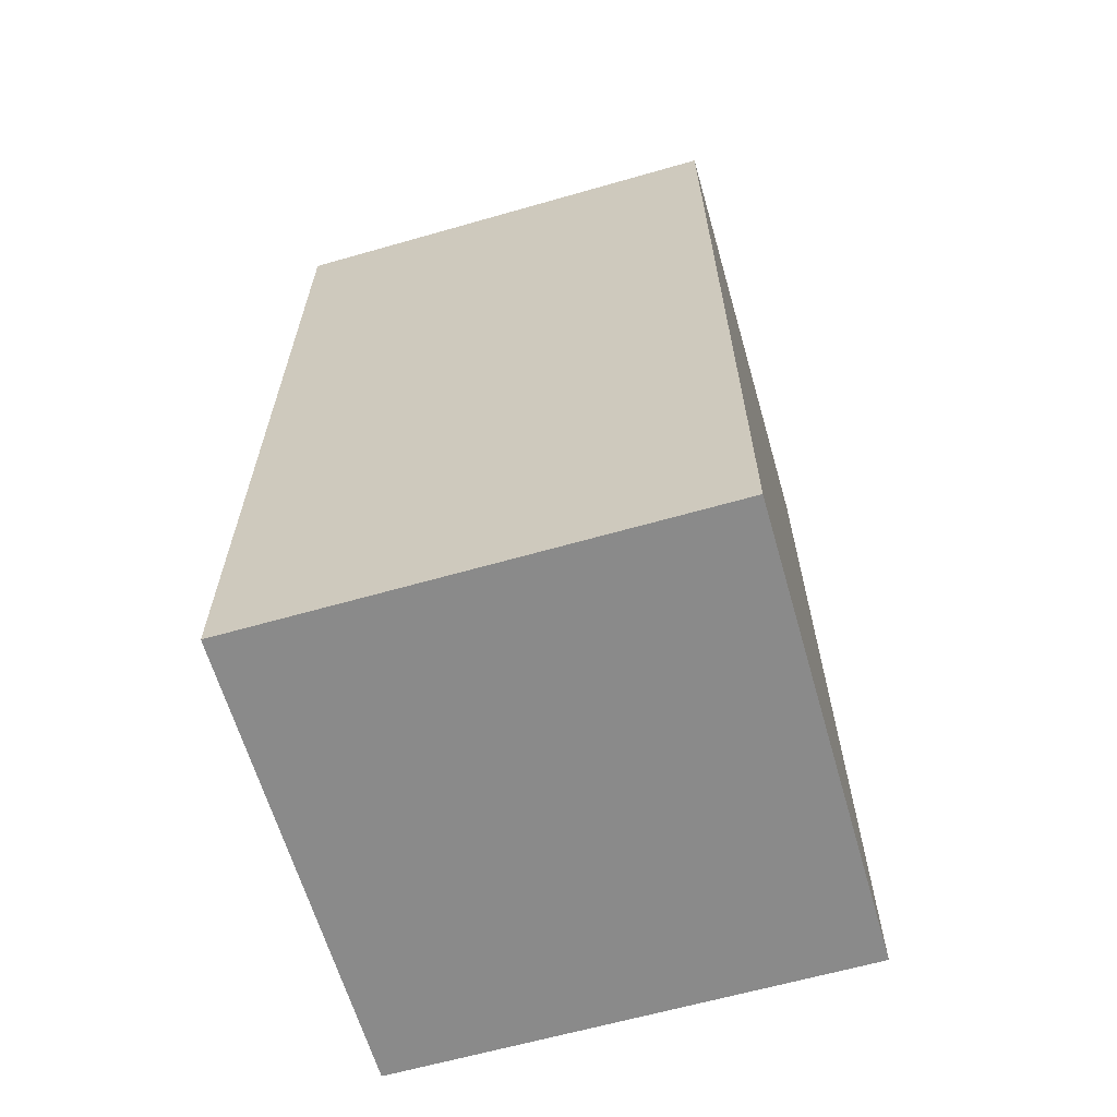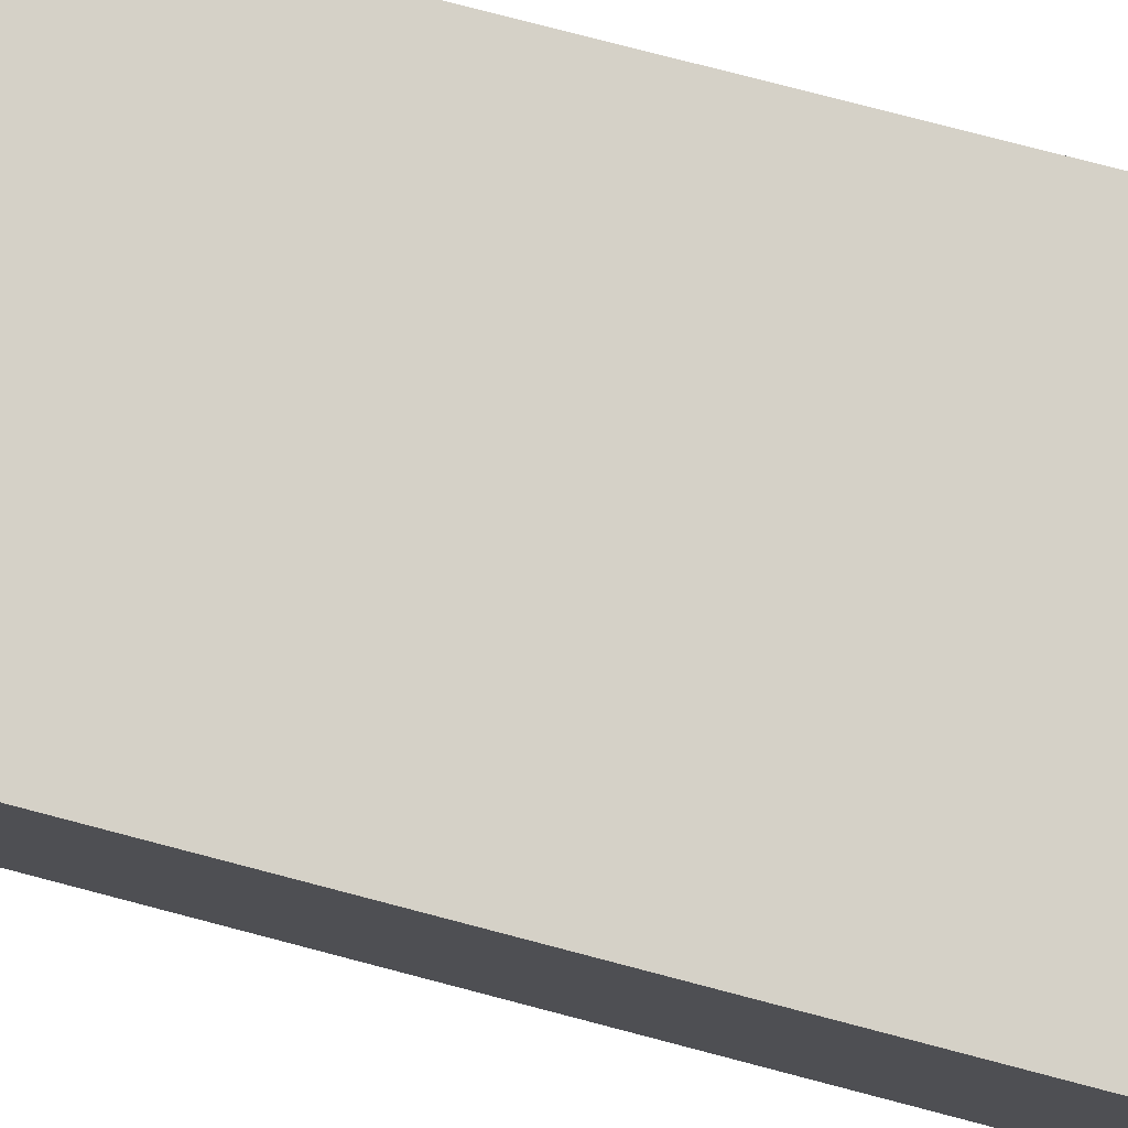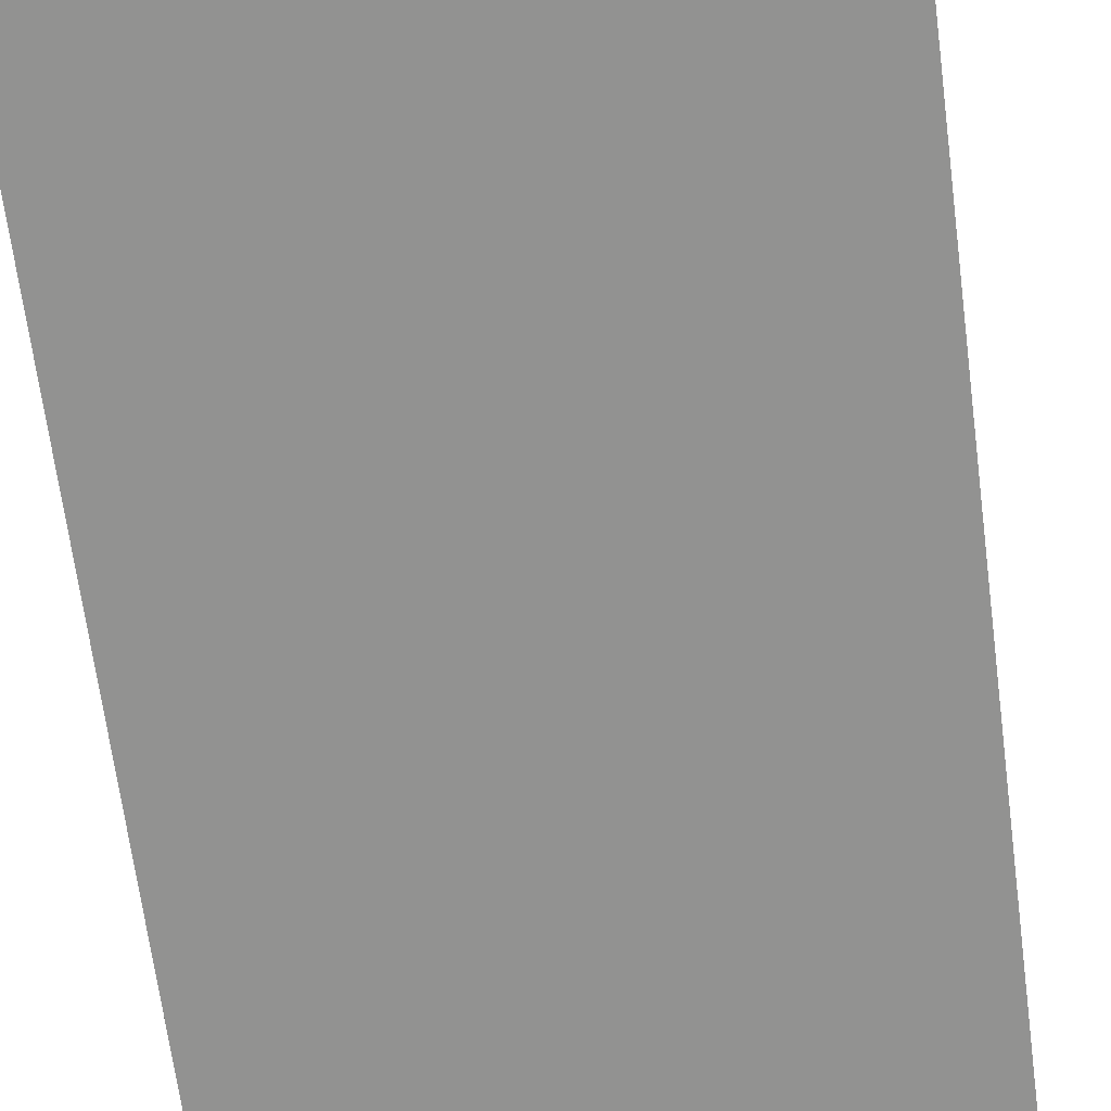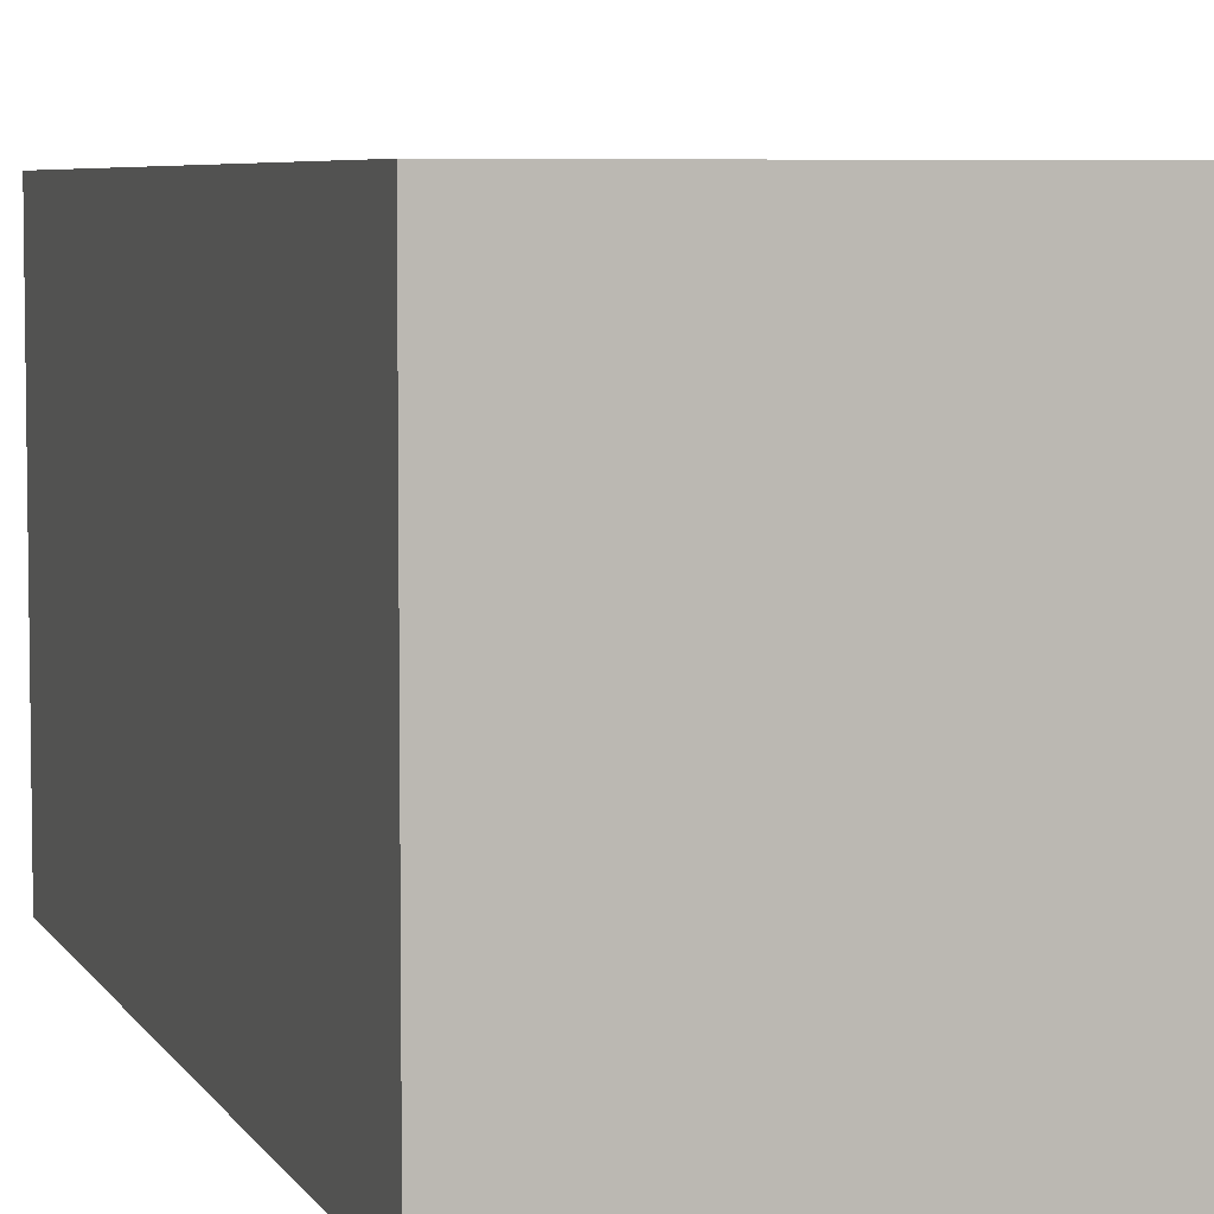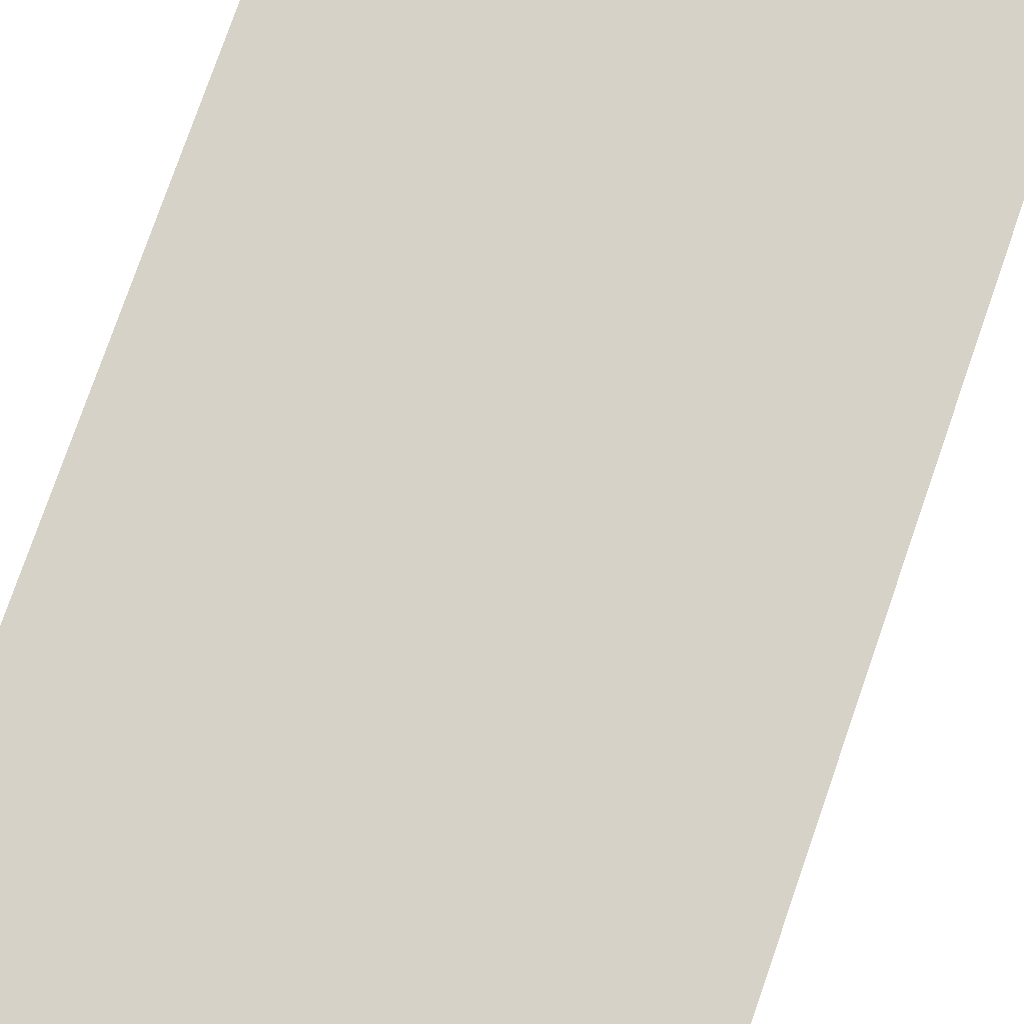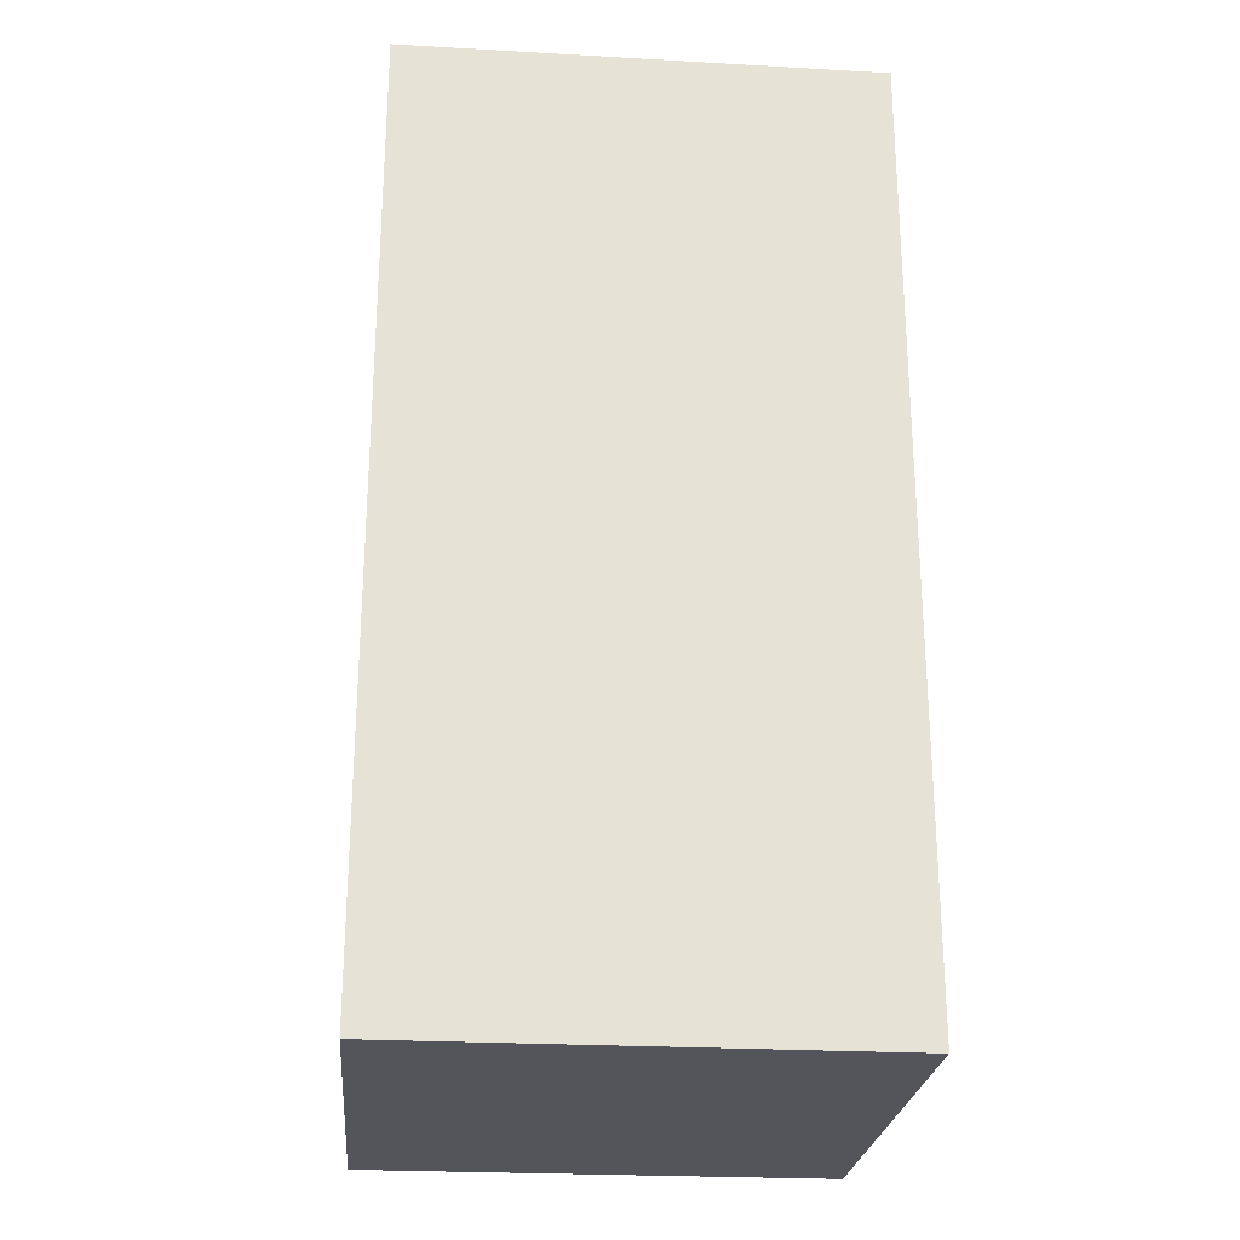
<metadata>
{"format":"obj","ext":"obj","renderer":"f3d","projection":"perspective","resolution":1024,"background":"white","views":[{"elev":-63.5,"azim":16.1,"up":"+Z"},{"elev":79.3,"azim":-75.4,"up":"+Y"},{"elev":-66.3,"azim":7.4,"up":"+Y"},{"elev":5.7,"azim":162.8,"up":"+Y"},{"elev":78.3,"azim":-160.8,"up":"+Y"},{"elev":-25.0,"azim":84.8,"up":"+Z"}]}
</metadata>
<code>
g 88
v -0.02108 0.02108 -0.08432
v 0.02108 0.02108 -0.08432
v 0.02108 0.02108 -1.526e-07
v -0.02108 0.02108 -1.526e-07
v -0.02108 -0.02108 -0.08432
v -0.02108 0.02108 -0.08432
v -0.02108 0.02108 -1.526e-07
v -0.02108 -0.02108 -1.431e-07
v 0.02108 -0.02108 -1.431e-07
v 0.02108 0.02108 -1.526e-07
v 0.02108 0.02108 -0.08432
v 0.02108 -0.02108 -0.08432
v -0.02108 -0.02108 -1.431e-07
v 0.02108 -0.02108 -1.431e-07
v 0.02108 -0.02108 -0.08432
v -0.02108 -0.02108 -0.08432
v 0.02108 -0.02108 -0.08432
v 0.02108 0.02108 -0.08432
v -0.02108 0.02108 -0.08432
v -0.02108 -0.02108 -0.08432
v -0.02108 -0.02108 -1.431e-07
v -0.02108 0.02108 -1.526e-07
v 0.02108 0.02108 -1.526e-07
v 0.02108 -0.02108 -1.431e-07
g 88_0
f 3 2 1
f 4 3 1
f 7 6 5
f 8 7 5
f 11 10 9
f 12 11 9
f 15 14 13
f 16 15 13
f 19 18 17
f 20 19 17
f 23 22 21
f 24 23 21

</code>
